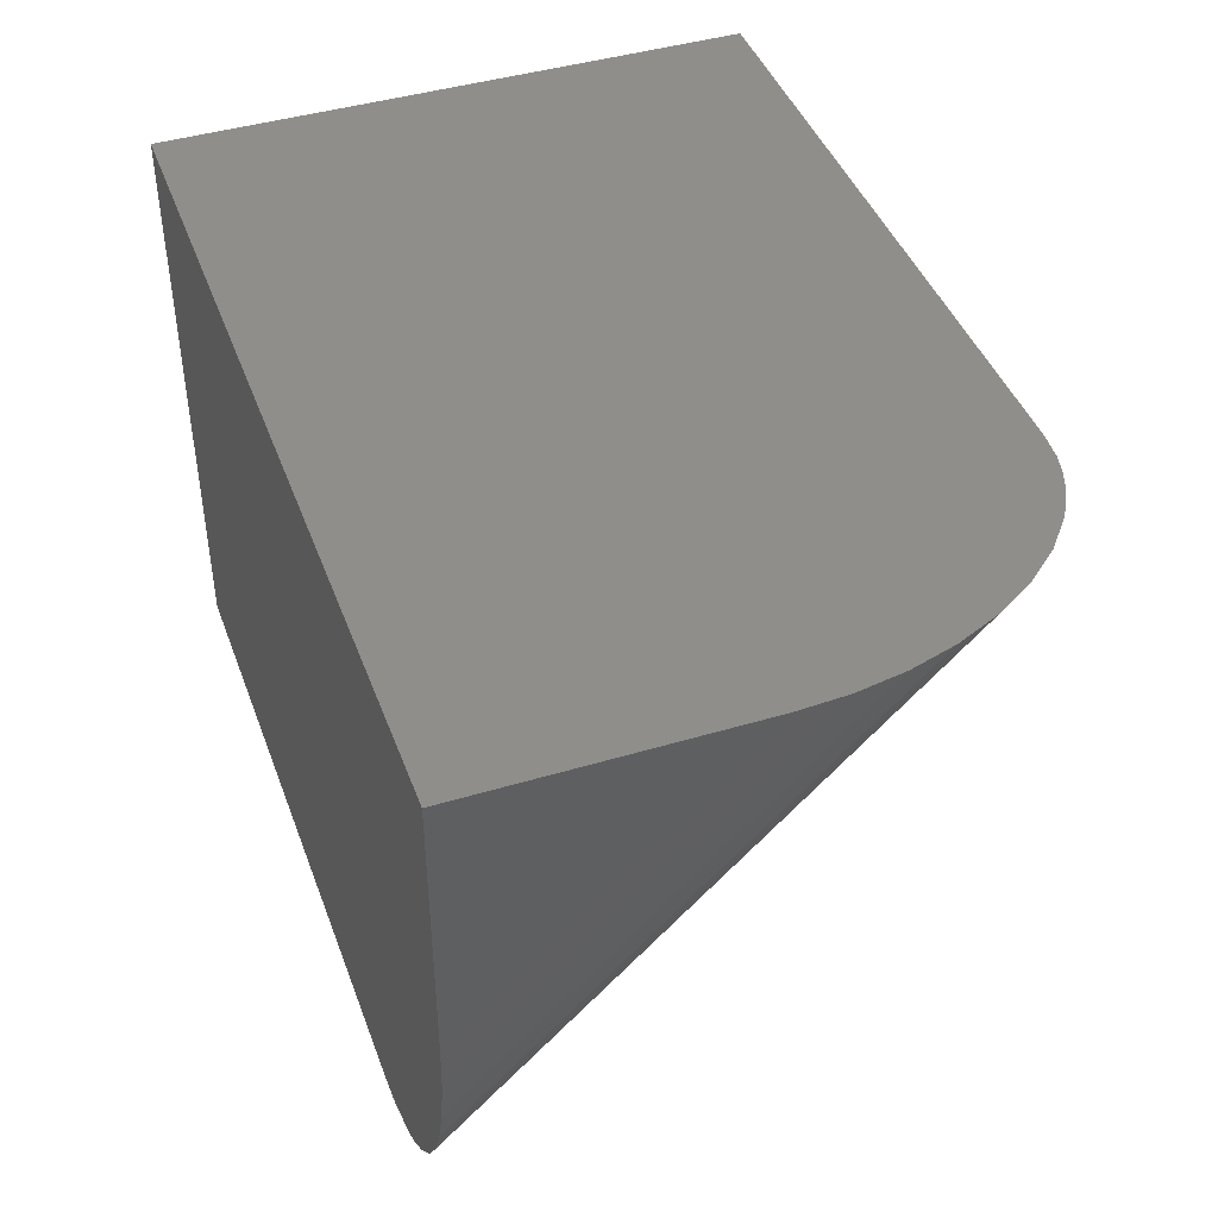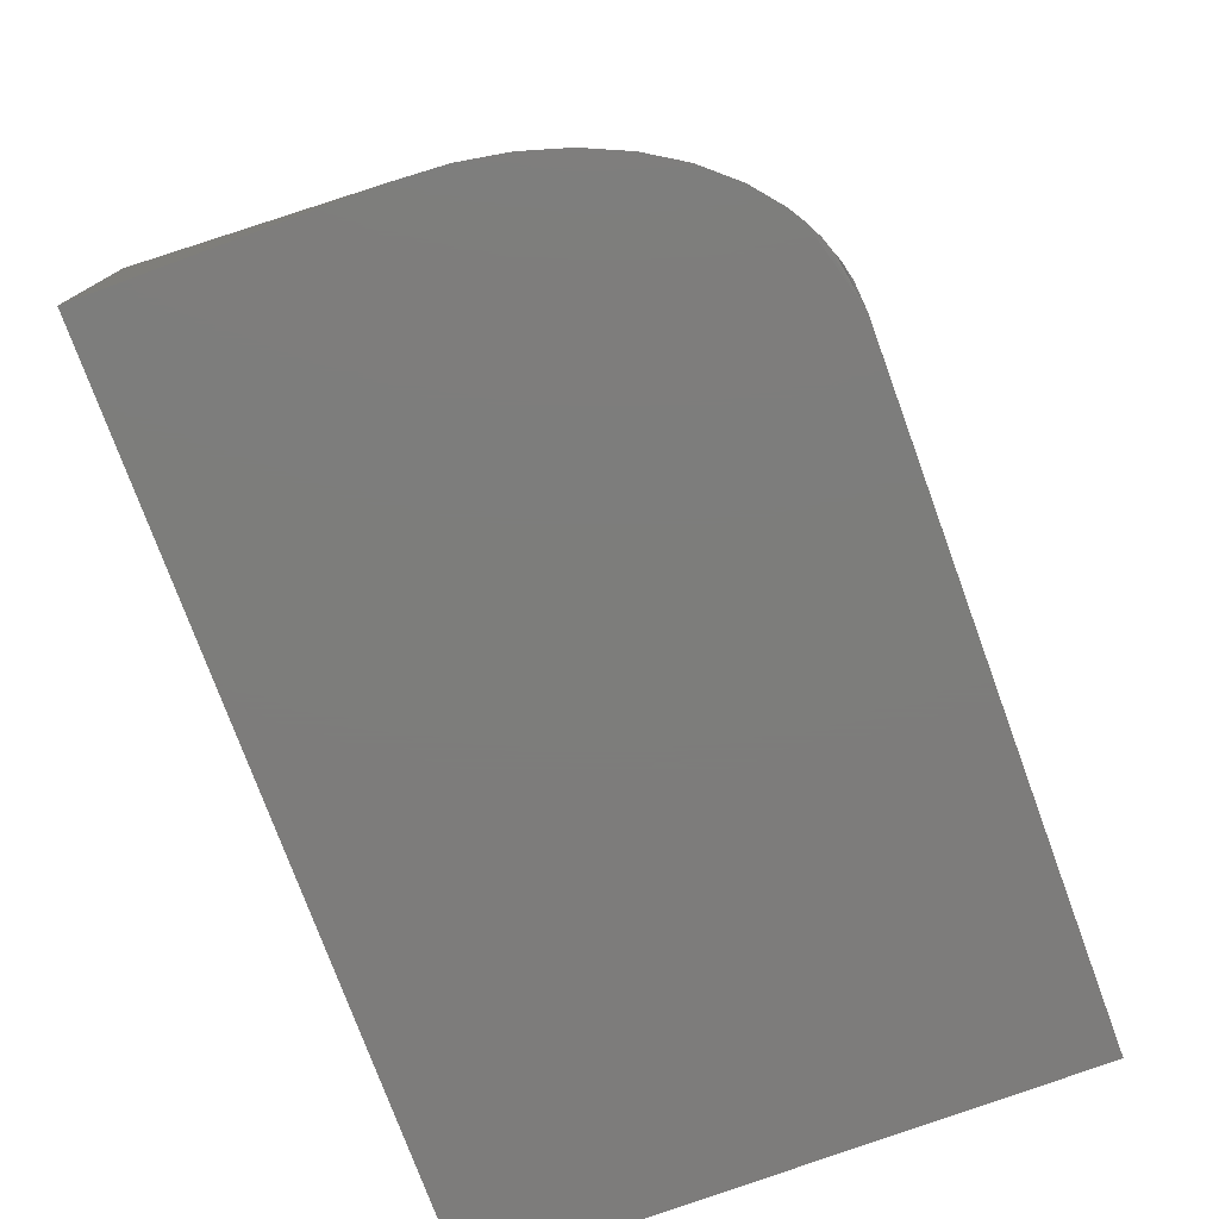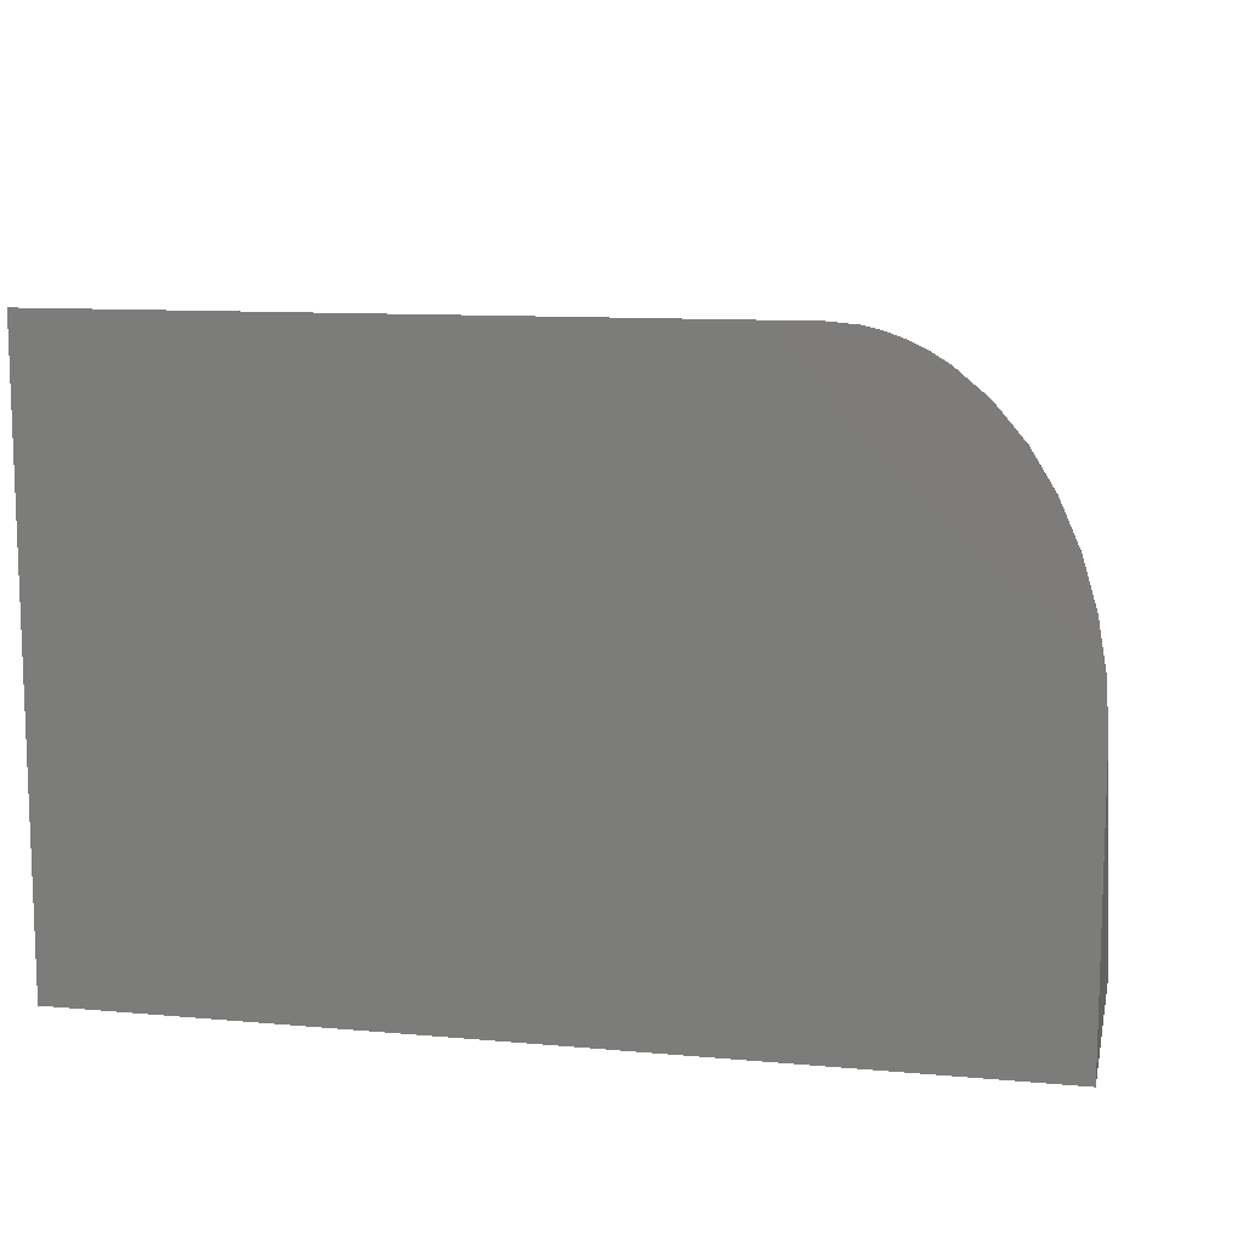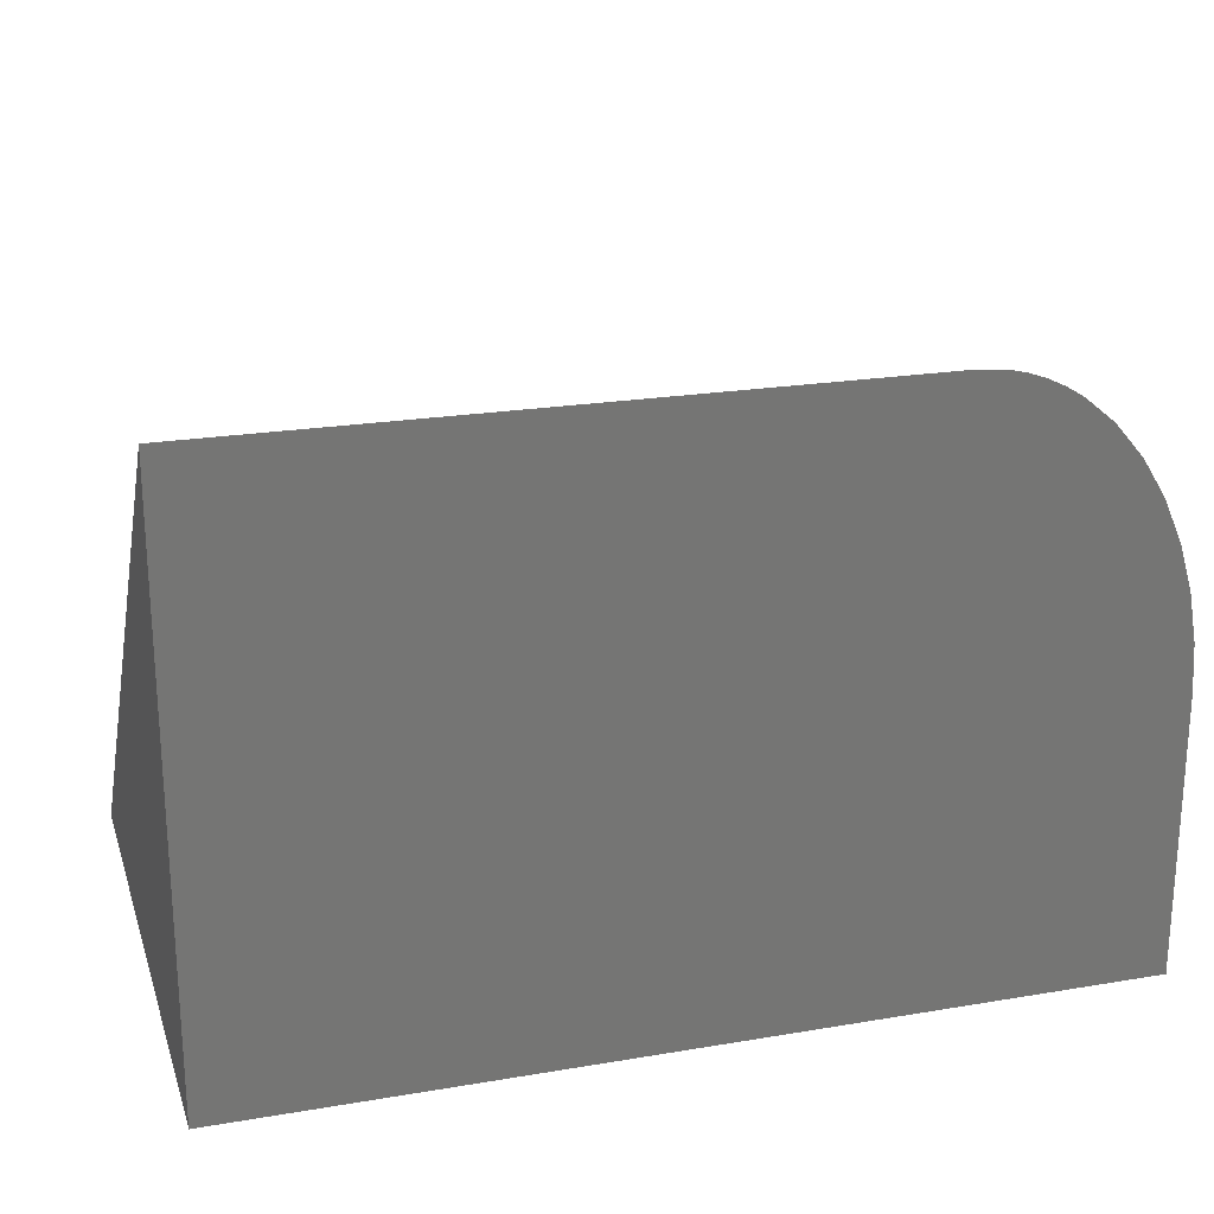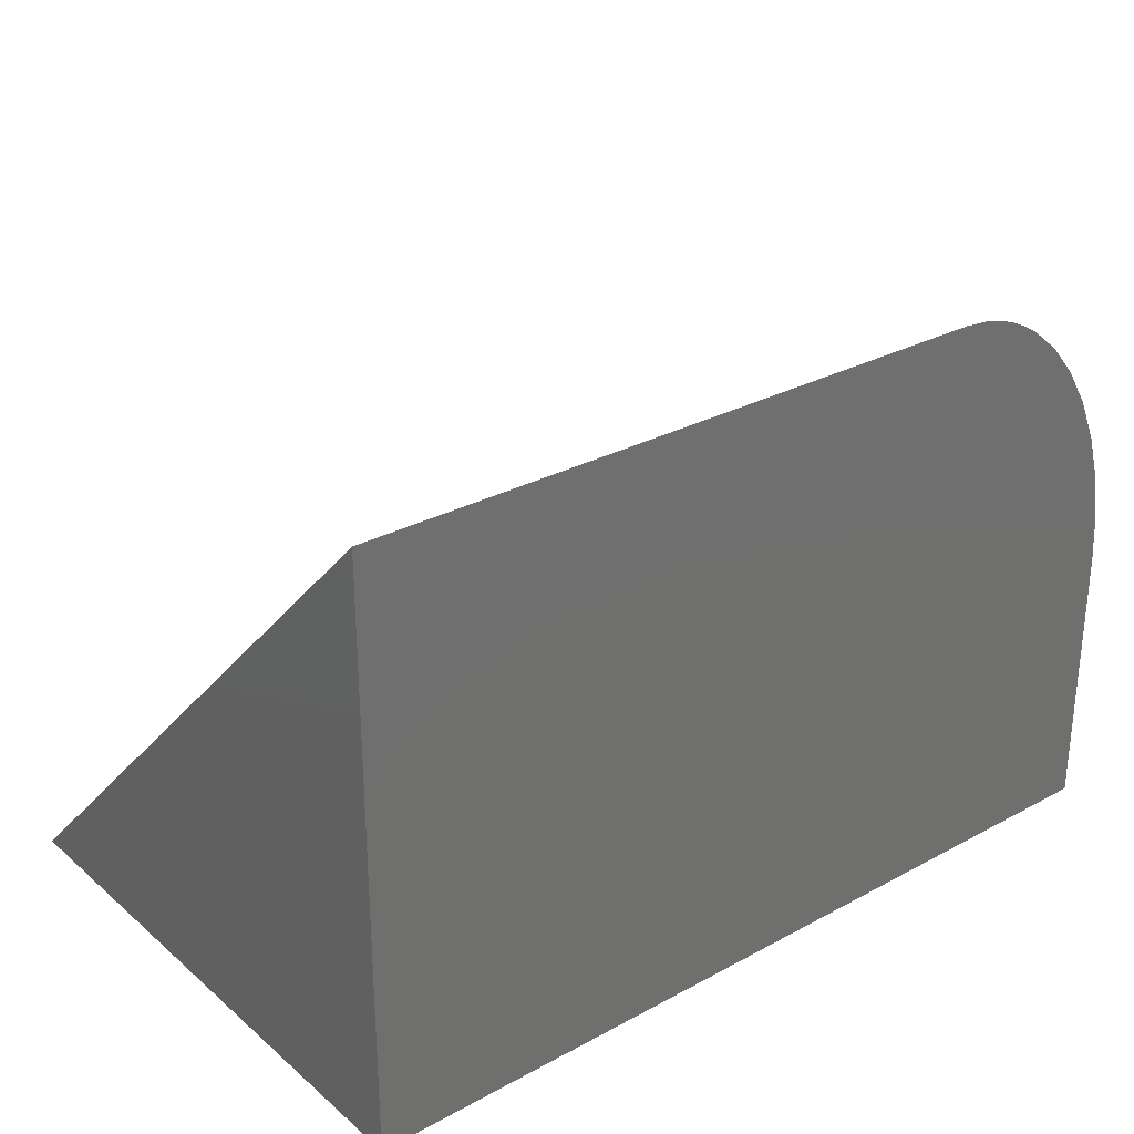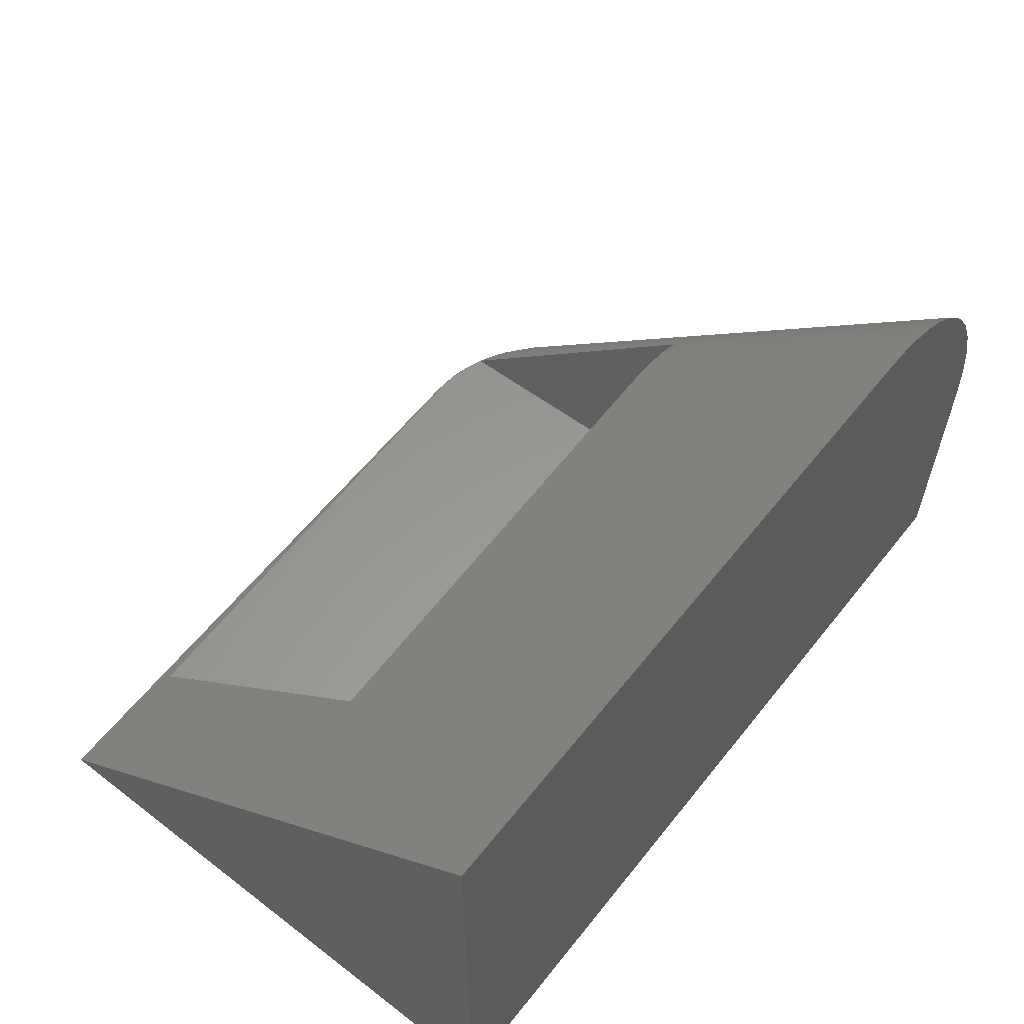
<metadata>
{"format":"stl","ext":"stl","renderer":"f3d","projection":"perspective","resolution":1024,"background":"white","views":[{"elev":43.2,"azim":-109.6,"up":"+Y"},{"elev":-76.4,"azim":-69.9,"up":"+Z"},{"elev":10.9,"azim":-167.6,"up":"+Z"},{"elev":22.2,"azim":163.7,"up":"+Z"},{"elev":28.7,"azim":141.1,"up":"+Z"},{"elev":59.8,"azim":128.3,"up":"+Z"}]}
</metadata>
<code>
# stl→obj: 42 verts, 80 faces
v 0.6186 -0.2377 0.2623
v 0.1875 -0.2483 0.2517
v 0.1678 -0.2488 0.2498
v 0.1582 -0.249 0.2477
v 0.1382 -0.2495 0.2411
v 0.1193 -0.25 0.2318
v 0.125 -0.25 0
v 0.6247 -0.2377 0.01227
v 0.6308 -0.4876 0.01242
v 0.1308 -0.4876 0.0001431
v 0.1442 -0.4924 0.0004717
v 0.1678 -0.4975 0.00105
v 0.1875 -0.4985 0.001534
v 0.1875 -0.5 0
v 0.1496 -0.4945 -3.352e-19
v 0.117 -0.4806 -1.191e-18
v 0.1039 -0.4722 -1.704e-18
v 0.08016 -0.4523 -2.924e-18
v 0.05617 -0.4241 -4.648e-18
v 0.03678 -0.3926 -6.579e-18
v 0.02066 -0.3558 -8.828e-18
v 0.009306 -0.3173 -1.118e-17
v 0.002314 -0.2763 -1.369e-17
v 0 -0.2348 -1.624e-17
v 0 0 -3.062e-17
v 0.75 0 -3.062e-17
v 0.75 -0.5 0
v 0.1647 -0.498 -1.206e-19
v 0.75 3.062e-17 0.5
v 0.1875 3.062e-17 0.5
v 0.135 2.997e-17 0.4894
v 0.12 2.953e-17 0.4822
v 0.1058 2.899e-17 0.4735
v 0 1.438e-17 0.2348
v 0.002314 1.692e-17 0.2763
v 0.009306 1.943e-17 0.3173
v 0.02066 2.179e-17 0.3558
v 0.03678 2.404e-17 0.3926
v 0.05617 2.597e-17 0.4241
v 0.08016 2.769e-17 0.4523
v 0.1496 3.028e-17 0.4945
v 0.1647 3.05e-17 0.498
f 1 2 3
f 1 3 4
f 1 4 5
f 1 5 6
f 1 6 7
f 1 7 8
f 1 8 9
f 10 7 6
f 9 8 7
f 9 7 10
f 9 10 11
f 9 11 12
f 9 12 13
f 11 14 15
f 14 11 10
f 14 10 16
f 14 16 17
f 14 17 18
f 14 18 19
f 14 19 20
f 14 20 21
f 14 21 22
f 14 22 23
f 14 23 24
f 14 24 25
f 14 25 26
f 14 26 27
f 14 28 15
f 27 29 1
f 27 1 9
f 27 9 13
f 27 13 14
f 29 30 1
f 1 30 2
f 6 5 31
f 6 31 32
f 6 32 33
f 6 33 16
f 6 16 10
f 34 24 35
f 35 24 23
f 35 23 36
f 36 23 22
f 36 22 37
f 37 22 21
f 37 21 38
f 38 21 20
f 38 20 39
f 39 20 19
f 39 19 40
f 40 19 18
f 40 18 33
f 33 18 17
f 33 17 16
f 31 5 41
f 41 5 4
f 41 4 42
f 2 30 3
f 3 30 42
f 3 42 4
f 14 12 28
f 14 13 12
f 12 11 15
f 12 15 28
f 34 25 24
f 34 35 25
f 30 29 26
f 30 26 25
f 30 25 35
f 30 35 36
f 30 36 37
f 30 37 38
f 30 38 39
f 30 39 40
f 30 40 33
f 30 33 32
f 30 32 31
f 30 31 41
f 30 41 42
f 27 26 29

</code>
